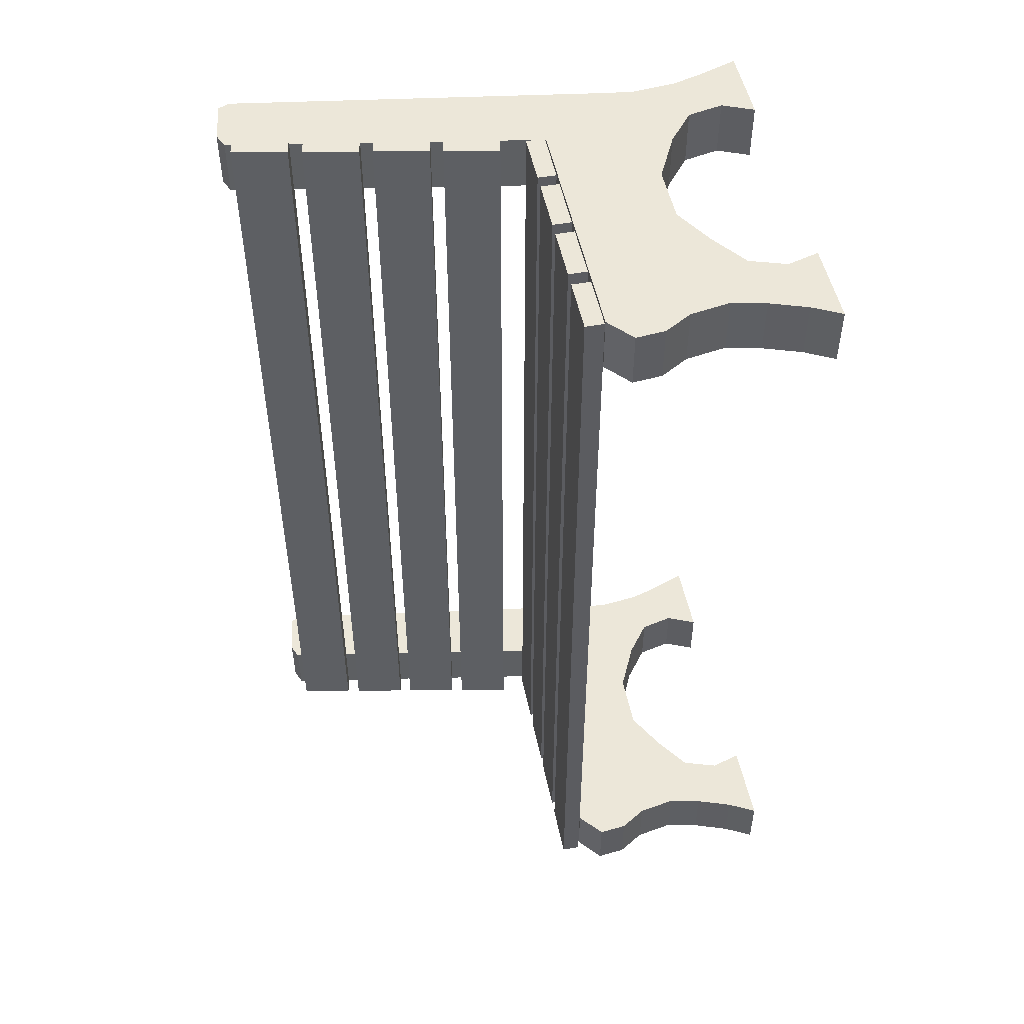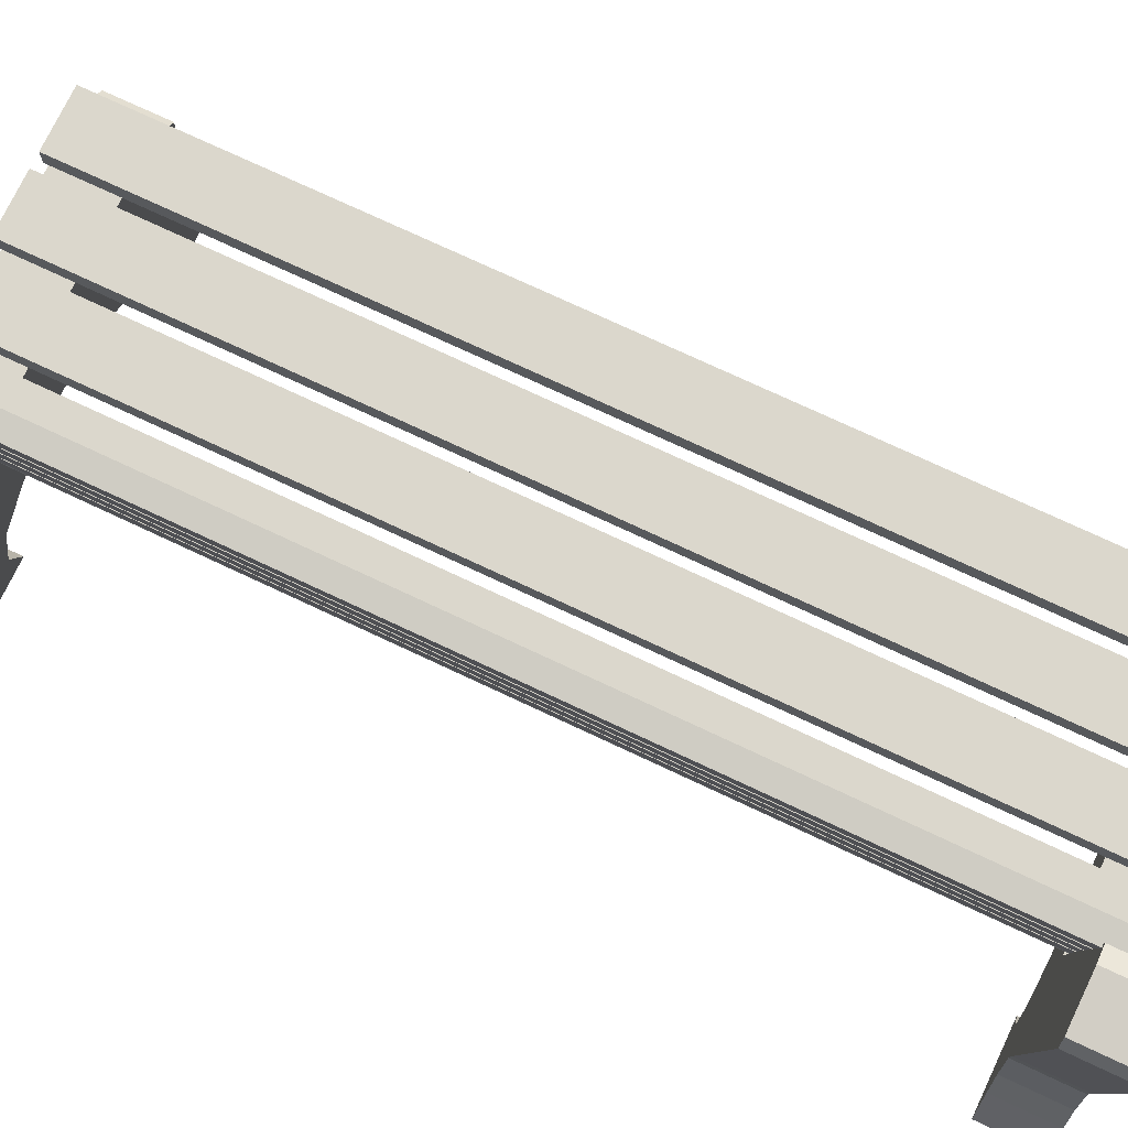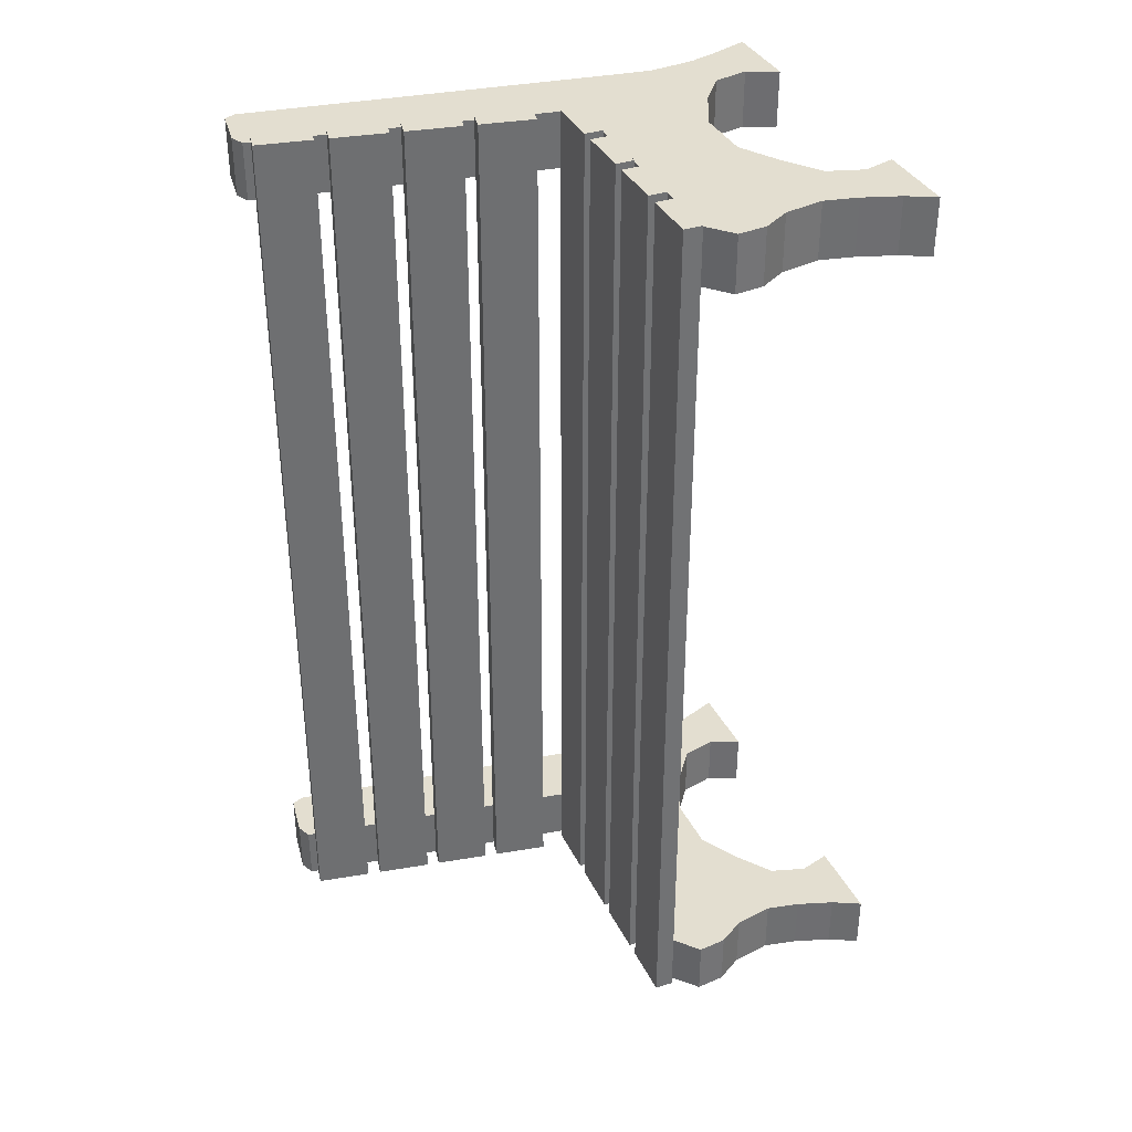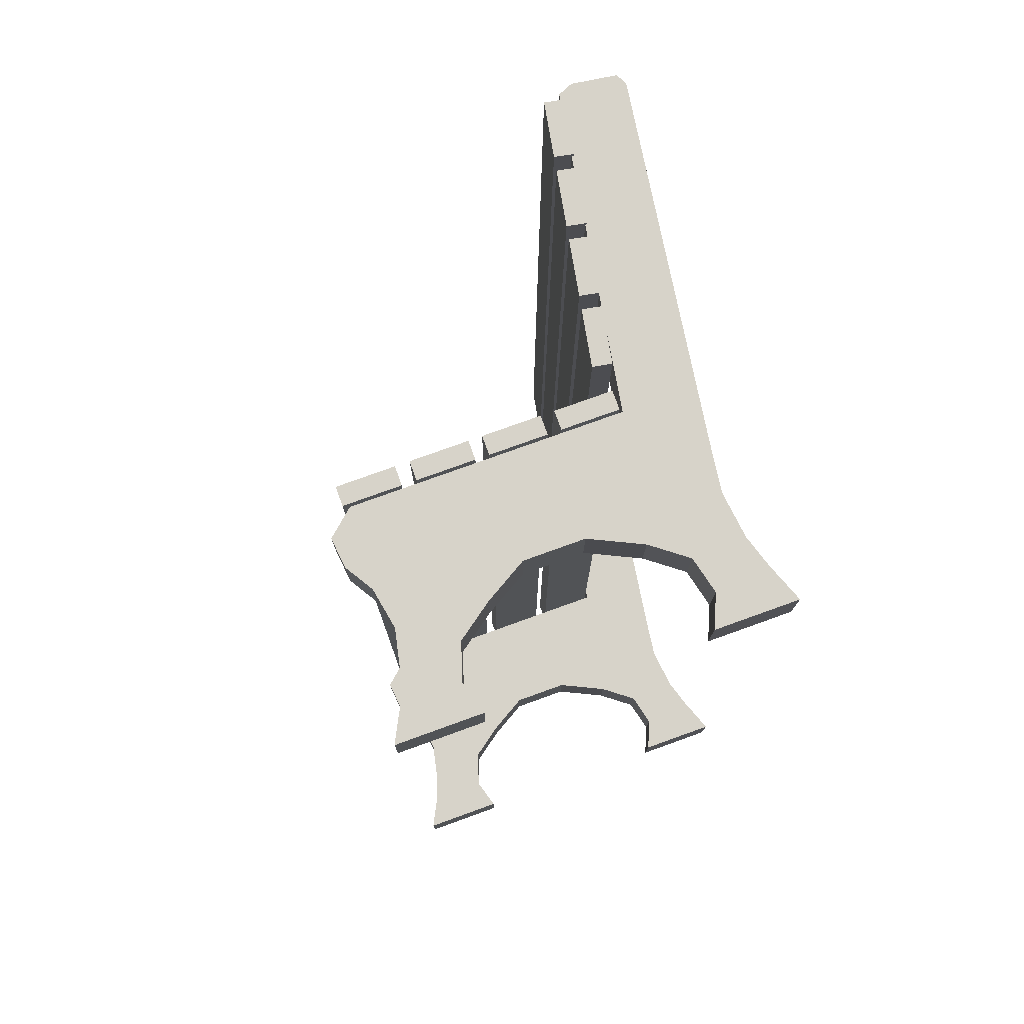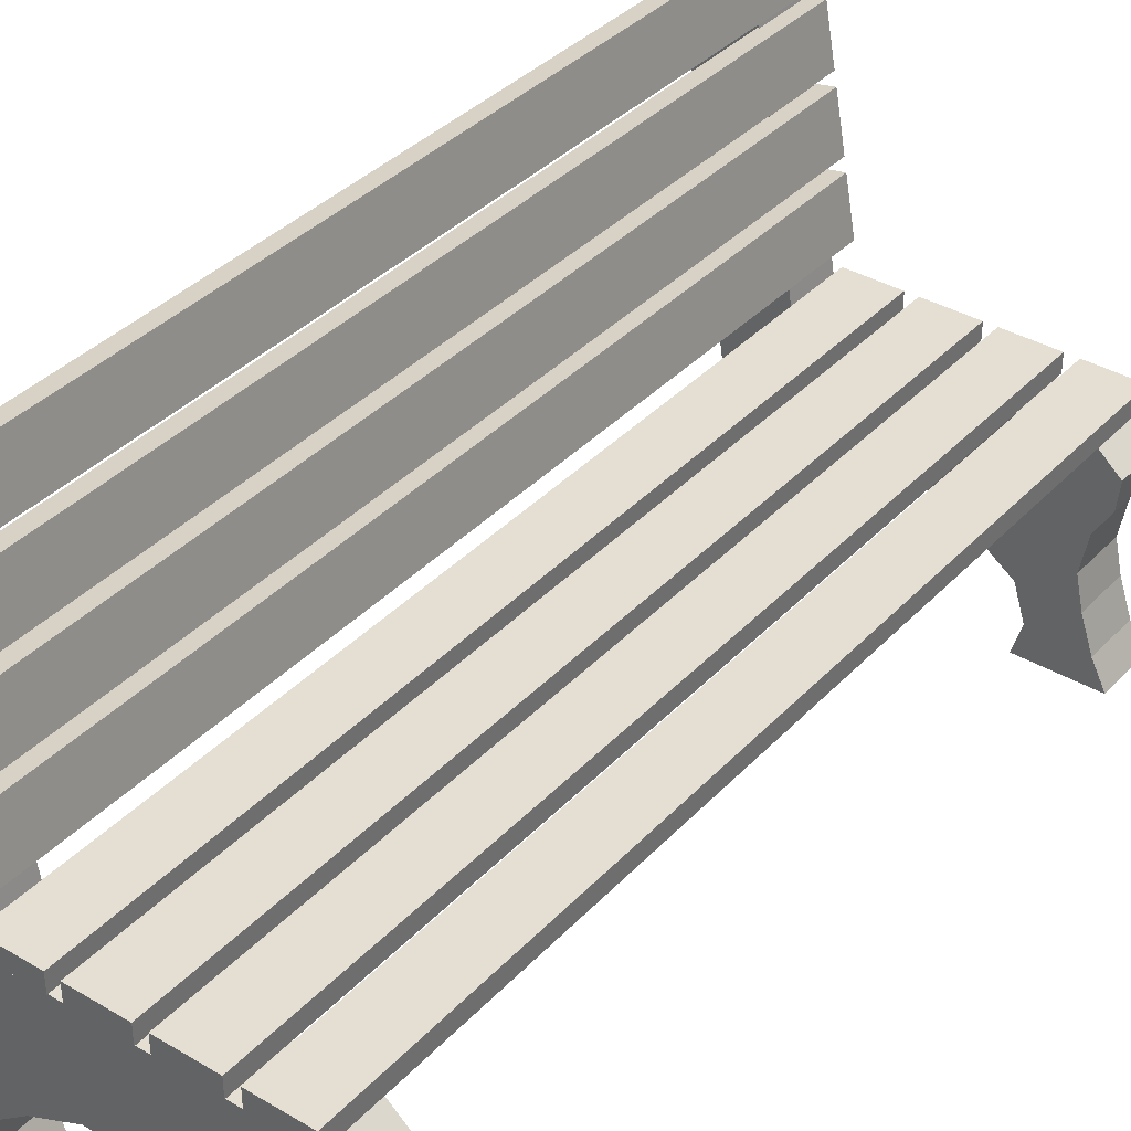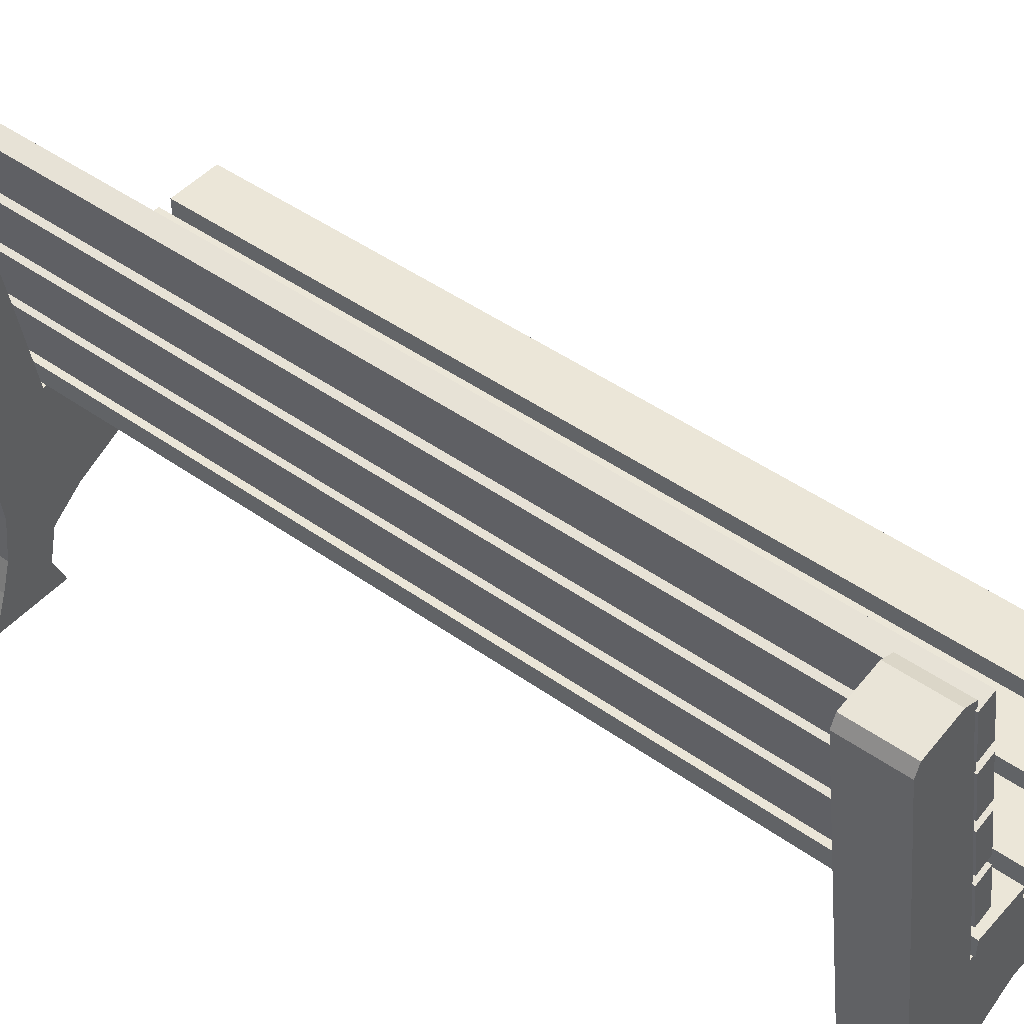
<metadata>
{"format":"obj","ext":"obj","renderer":"f3d","projection":"perspective","resolution":1024,"background":"white","views":[{"elev":50.0,"azim":-101.2,"up":"+Z"},{"elev":73.2,"azim":115.3,"up":"+Y"},{"elev":35.9,"azim":-113.2,"up":"+Z"},{"elev":76.2,"azim":-19.9,"up":"+Z"},{"elev":37.0,"azim":-142.8,"up":"+Y"},{"elev":46.2,"azim":129.1,"up":"+Y"}]}
</metadata>
<code>
o BenchNew_Cube.003
v 3.724 8.721 55.39
v 3.724 8.854 55.39
v 3.327 8.721 55.39
v 3.327 8.854 55.39
v 3.724 8.721 61.92
v 3.724 8.854 61.92
v 3.327 8.721 61.92
v 3.327 8.854 61.92
v 3.234 8.721 55.39
v 3.234 8.854 55.39
v 2.836 8.721 55.39
v 2.836 8.854 55.39
v 3.234 8.721 61.92
v 3.234 8.854 61.92
v 2.836 8.721 61.92
v 2.836 8.854 61.92
v 2.744 8.721 55.39
v 2.744 8.854 55.39
v 2.346 8.721 55.39
v 2.346 8.854 55.39
v 2.744 8.721 61.92
v 2.744 8.854 61.92
v 2.346 8.721 61.92
v 2.346 8.854 61.92
v 2.248 8.721 55.39
v 2.248 8.854 55.39
v 1.851 8.721 55.39
v 1.851 8.854 55.39
v 2.248 8.721 61.92
v 2.248 8.854 61.92
v 1.851 8.721 61.92
v 1.851 8.854 61.92
v 2.254 7.182 61.89
v 4.25 7.454 61.89
v 4.353 7.181 61.89
v 2.188 7.403 61.89
v 2.268 7.656 61.89
v 2.519 7.838 61.89
v 2.806 8.004 61.89
v 3.226 8.004 61.89
v 3.575 7.838 61.89
v 3.813 7.656 61.89
v 3.873 7.403 61.89
v 3.779 7.182 61.89
v 1.665 7.182 61.89
v 1.768 7.381 61.89
v 1.856 7.639 61.89
v 1.908 7.874 61.89
v 1.856 8.154 61.89
v 1.738 8.346 61.89
v 1.716 8.552 61.89
v 1.893 8.706 61.89
v 2.276 8.706 61.89
v 2.74 8.706 61.89
v 3.226 8.706 61.89
v 3.741 8.706 61.89
v 4.124 10.92 61.89
v 4.227 10.97 61.89
v 4.536 10.92 61.89
v 4.573 10.84 61.89
v 4.175 8.213 61.89
v 4.146 7.985 61.89
v 4.183 7.668 61.89
v 4.353 7.181 61.48
v 3.779 7.182 61.48
v 4.25 7.454 61.48
v 2.188 7.403 61.48
v 2.254 7.182 61.48
v 2.268 7.656 61.48
v 2.519 7.838 61.48
v 2.806 8.004 61.48
v 3.226 8.004 61.48
v 3.575 7.838 61.48
v 3.813 7.656 61.48
v 3.873 7.403 61.48
v 1.665 7.182 61.48
v 1.768 7.381 61.48
v 1.856 7.639 61.48
v 1.908 7.874 61.48
v 1.856 8.154 61.48
v 1.738 8.346 61.48
v 1.716 8.552 61.48
v 1.893 8.706 61.48
v 2.276 8.706 61.48
v 2.74 8.706 61.48
v 3.226 8.706 61.48
v 3.741 8.706 61.48
v 4.124 10.92 61.48
v 4.227 10.97 61.48
v 4.536 10.92 61.48
v 4.573 10.84 61.48
v 4.175 8.213 61.48
v 4.146 7.985 61.48
v 4.183 7.668 61.48
v 2.254 7.182 55.81
v 4.25 7.454 55.81
v 4.353 7.181 55.81
v 2.188 7.403 55.81
v 2.268 7.656 55.81
v 2.519 7.838 55.81
v 2.806 8.004 55.81
v 3.226 8.004 55.81
v 3.575 7.838 55.81
v 3.813 7.656 55.81
v 3.873 7.403 55.81
v 3.779 7.182 55.81
v 1.665 7.182 55.81
v 1.768 7.381 55.81
v 1.856 7.639 55.81
v 1.908 7.874 55.81
v 1.856 8.154 55.81
v 1.738 8.346 55.81
v 1.716 8.552 55.81
v 1.893 8.706 55.81
v 2.276 8.706 55.81
v 2.74 8.706 55.81
v 3.226 8.706 55.81
v 3.741 8.706 55.81
v 4.124 10.92 55.81
v 4.227 10.97 55.81
v 4.536 10.92 55.81
v 4.573 10.84 55.81
v 4.175 8.213 55.81
v 4.146 7.985 55.81
v 4.183 7.668 55.81
v 4.353 7.181 55.4
v 3.779 7.182 55.4
v 4.25 7.454 55.4
v 2.188 7.403 55.4
v 2.254 7.182 55.4
v 2.268 7.656 55.4
v 2.519 7.838 55.4
v 2.806 8.004 55.4
v 3.226 8.004 55.4
v 3.575 7.838 55.4
v 3.813 7.656 55.4
v 3.873 7.403 55.4
v 1.665 7.182 55.4
v 1.768 7.381 55.4
v 1.856 7.639 55.4
v 1.908 7.874 55.4
v 1.856 8.154 55.4
v 1.738 8.346 55.4
v 1.716 8.552 55.4
v 1.893 8.706 55.4
v 2.276 8.706 55.4
v 2.74 8.706 55.4
v 3.226 8.706 55.4
v 3.741 8.706 55.4
v 4.124 10.92 55.4
v 4.227 10.97 55.4
v 4.536 10.92 55.4
v 4.573 10.84 55.4
v 4.175 8.213 55.4
v 4.146 7.985 55.4
v 4.183 7.668 55.4
v 3.658 9.049 55.39
v 3.789 9.024 55.39
v 3.731 9.439 55.39
v 3.862 9.415 55.39
v 3.658 9.049 61.92
v 3.789 9.024 61.92
v 3.731 9.439 61.92
v 3.862 9.415 61.92
v 3.749 9.531 55.39
v 3.879 9.506 55.39
v 3.822 9.921 55.39
v 3.953 9.897 55.39
v 3.749 9.531 61.92
v 3.879 9.506 61.92
v 3.822 9.921 61.92
v 3.953 9.897 61.92
v 3.839 10.01 55.39
v 3.97 9.988 55.39
v 3.912 10.4 55.39
v 4.043 10.38 55.39
v 3.839 10.01 61.92
v 3.97 9.988 61.92
v 3.912 10.4 61.92
v 4.043 10.38 61.92
v 3.93 10.5 55.39
v 4.061 10.47 55.39
v 4.004 10.89 55.39
v 4.134 10.87 55.39
v 3.93 10.5 61.92
v 4.061 10.47 61.92
v 4.004 10.89 61.92
v 4.134 10.87 61.92
f 2 1 3
f 4 3 7
f 8 7 5
f 6 5 1
f 7 3 1
f 4 8 6
f 10 9 11
f 12 11 15
f 16 15 13
f 14 13 9
f 15 11 9
f 12 16 14
f 18 17 19
f 20 19 23
f 24 23 21
f 22 21 17
f 23 19 17
f 20 24 22
f 26 25 27
f 28 27 31
f 32 31 29
f 30 29 25
f 31 27 25
f 28 32 30
f 36 46 33
f 78 67 77
f 47 48 79
f 34 35 64
f 61 62 93
f 48 49 80
f 36 33 68
f 62 63 94
f 49 50 81
f 37 36 67
f 63 34 66
f 50 51 82
f 38 37 69
f 51 52 83
f 39 38 70
f 52 53 84
f 40 39 71
f 53 54 85
f 41 40 72
f 54 55 86
f 42 41 73
f 55 56 87
f 43 42 74
f 56 57 88
f 44 43 75
f 57 58 89
f 33 45 76
f 58 59 90
f 45 46 77
f 59 60 91
f 46 47 78
f 35 44 65
f 60 61 92
f 98 108 95
f 140 129 139
f 109 110 141
f 96 97 126
f 123 124 155
f 110 111 142
f 98 95 130
f 124 125 156
f 111 112 143
f 99 98 129
f 125 96 128
f 112 113 144
f 100 99 131
f 113 114 145
f 101 100 132
f 114 115 146
f 102 101 133
f 115 116 147
f 103 102 134
f 116 117 148
f 104 103 135
f 117 118 149
f 105 104 136
f 118 119 150
f 106 105 137
f 119 120 151
f 95 107 138
f 120 121 152
f 107 108 139
f 121 122 153
f 108 109 140
f 97 106 127
f 122 123 154
f 157 159 160
f 160 159 163
f 164 163 161
f 162 161 157
f 163 159 157
f 160 164 162
f 165 167 168
f 168 167 171
f 172 171 169
f 170 169 165
f 171 167 165
f 168 172 170
f 173 175 176
f 176 175 179
f 180 179 177
f 178 177 173
f 179 175 173
f 176 180 178
f 181 183 184
f 184 183 187
f 188 187 185
f 186 185 181
f 187 183 181
f 184 188 186
f 2 3 4
f 4 7 8
f 8 5 6
f 6 1 2
f 7 1 5
f 4 6 2
f 10 11 12
f 12 15 16
f 16 13 14
f 14 9 10
f 15 9 13
f 12 14 10
f 18 19 20
f 20 23 24
f 24 21 22
f 22 17 18
f 23 17 21
f 20 22 18
f 26 27 28
f 28 31 32
f 32 29 30
f 30 25 26
f 31 25 29
f 28 30 26
f 34 43 35
f 35 43 44
f 63 42 34
f 34 42 43
f 62 41 63
f 63 41 42
f 59 57 60
f 60 56 61
f 59 58 57
f 61 40 62
f 62 40 41
f 56 60 57
f 53 50 54
f 54 39 55
f 53 51 50
f 52 51 53
f 55 61 56
f 61 55 40
f 40 55 39
f 50 39 54
f 49 39 50
f 39 48 38
f 49 48 39
f 38 48 37
f 47 37 48
f 33 46 45
f 46 36 47
f 47 36 37
f 65 75 64
f 64 75 66
f 66 74 94
f 75 74 66
f 94 73 93
f 74 73 94
f 92 87 91
f 91 88 90
f 88 89 90
f 93 72 92
f 73 72 93
f 87 88 91
f 86 71 85
f 85 81 84
f 86 72 71
f 84 82 83
f 92 86 87
f 72 86 92
f 71 81 85
f 82 84 81
f 81 71 80
f 70 79 71
f 80 71 79
f 69 79 70
f 69 78 79
f 76 77 68
f 68 77 67
f 67 78 69
f 47 79 78
f 34 64 66
f 61 93 92
f 48 80 79
f 36 68 67
f 62 94 93
f 49 81 80
f 37 67 69
f 63 66 94
f 50 82 81
f 38 69 70
f 51 83 82
f 39 70 71
f 52 84 83
f 40 71 72
f 53 85 84
f 41 72 73
f 54 86 85
f 42 73 74
f 55 87 86
f 43 74 75
f 56 88 87
f 44 75 65
f 57 89 88
f 33 76 68
f 58 90 89
f 45 77 76
f 59 91 90
f 46 78 77
f 35 65 64
f 60 92 91
f 96 105 97
f 97 105 106
f 125 104 96
f 96 104 105
f 124 103 125
f 125 103 104
f 121 119 122
f 122 118 123
f 121 120 119
f 123 102 124
f 124 102 103
f 118 122 119
f 115 112 116
f 116 101 117
f 115 113 112
f 114 113 115
f 117 123 118
f 123 117 102
f 102 117 101
f 112 101 116
f 111 101 112
f 101 110 100
f 111 110 101
f 100 110 99
f 109 99 110
f 95 108 107
f 108 98 109
f 109 98 99
f 127 137 126
f 126 137 128
f 128 136 156
f 137 136 128
f 156 135 155
f 136 135 156
f 154 149 153
f 153 150 152
f 150 151 152
f 155 134 154
f 135 134 155
f 149 150 153
f 148 133 147
f 147 143 146
f 148 134 133
f 146 144 145
f 154 148 149
f 134 148 154
f 133 143 147
f 144 146 143
f 143 133 142
f 132 141 133
f 142 133 141
f 131 141 132
f 131 140 141
f 138 139 130
f 130 139 129
f 129 140 131
f 109 141 140
f 96 126 128
f 123 155 154
f 110 142 141
f 98 130 129
f 124 156 155
f 111 143 142
f 99 129 131
f 125 128 156
f 112 144 143
f 100 131 132
f 113 145 144
f 101 132 133
f 114 146 145
f 102 133 134
f 115 147 146
f 103 134 135
f 116 148 147
f 104 135 136
f 117 149 148
f 105 136 137
f 118 150 149
f 106 137 127
f 119 151 150
f 95 138 130
f 120 152 151
f 107 139 138
f 121 153 152
f 108 140 139
f 97 127 126
f 122 154 153
f 157 160 158
f 160 163 164
f 164 161 162
f 162 157 158
f 163 157 161
f 160 162 158
f 165 168 166
f 168 171 172
f 172 169 170
f 170 165 166
f 171 165 169
f 168 170 166
f 173 176 174
f 176 179 180
f 180 177 178
f 178 173 174
f 179 173 177
f 176 178 174
f 181 184 182
f 184 187 188
f 188 185 186
f 186 181 182
f 187 181 185
f 184 186 182

</code>
